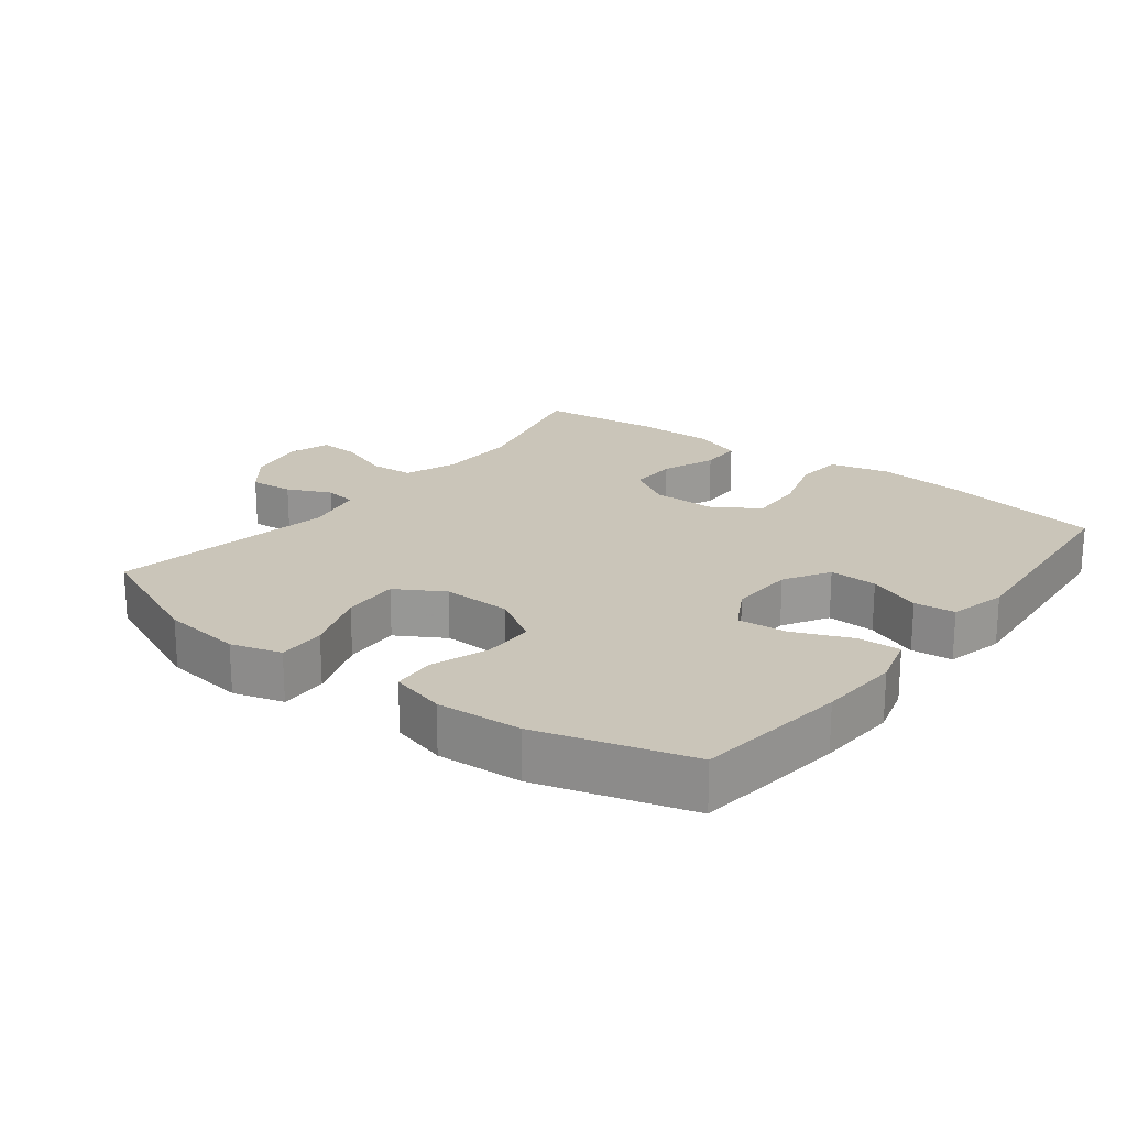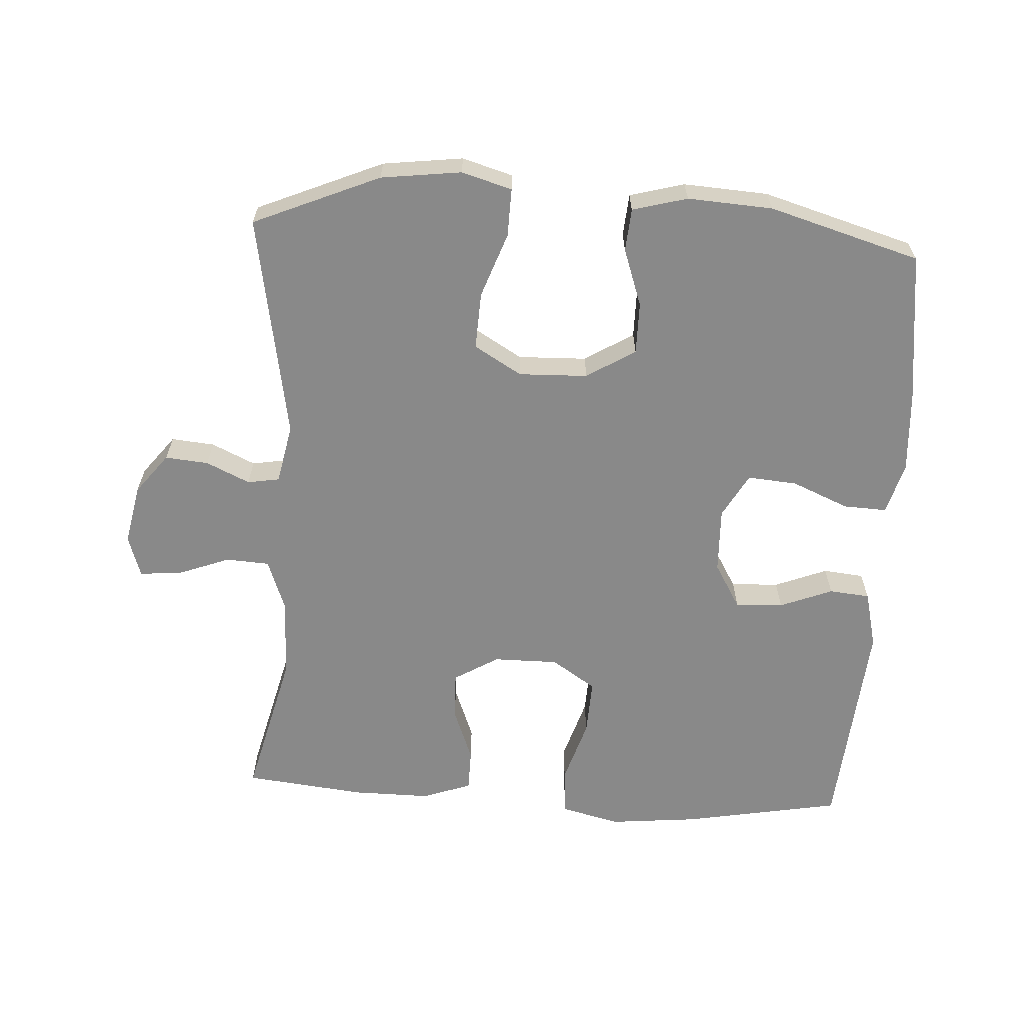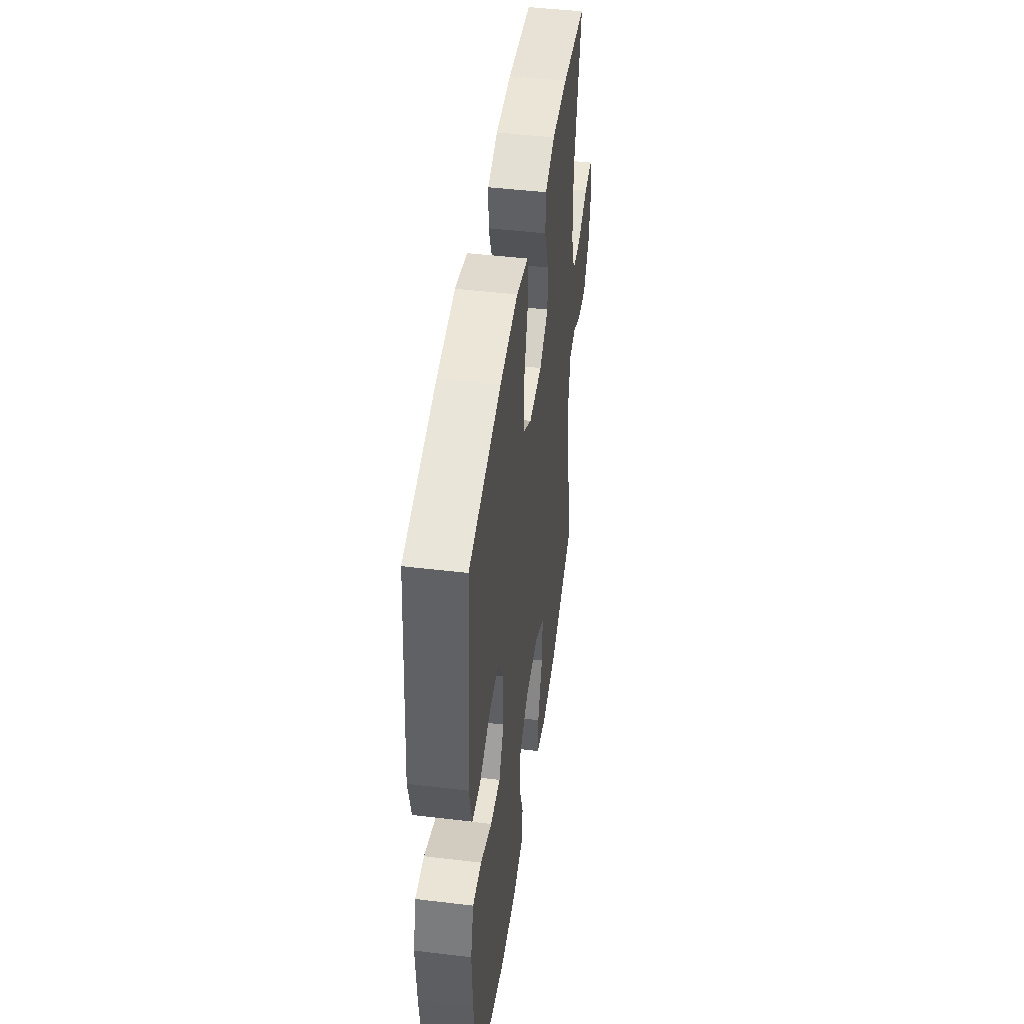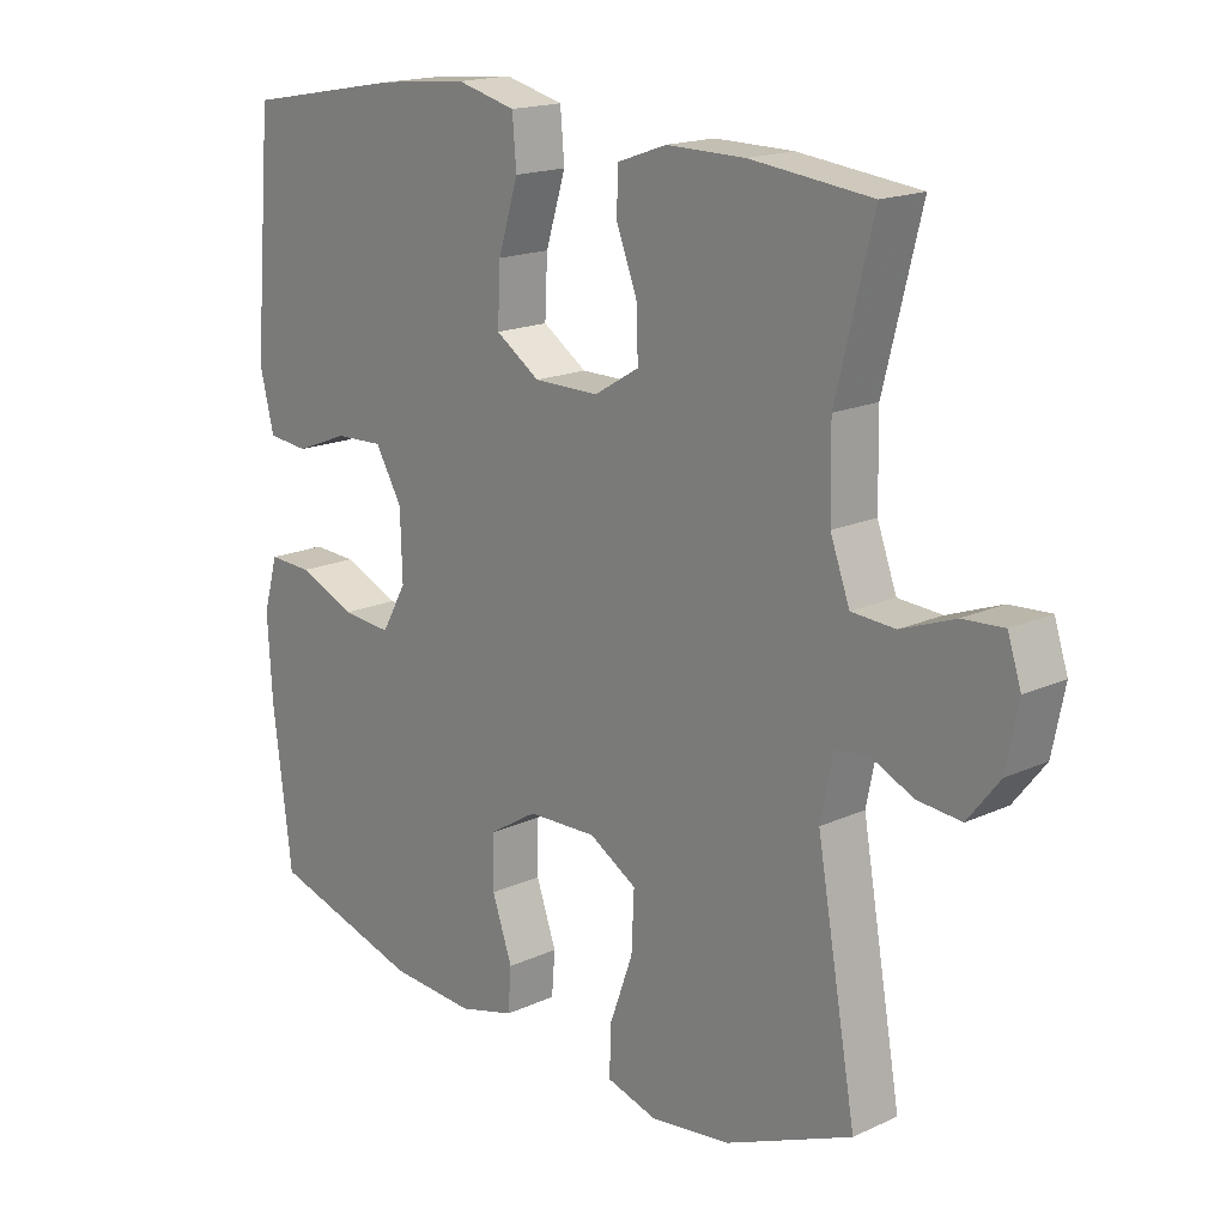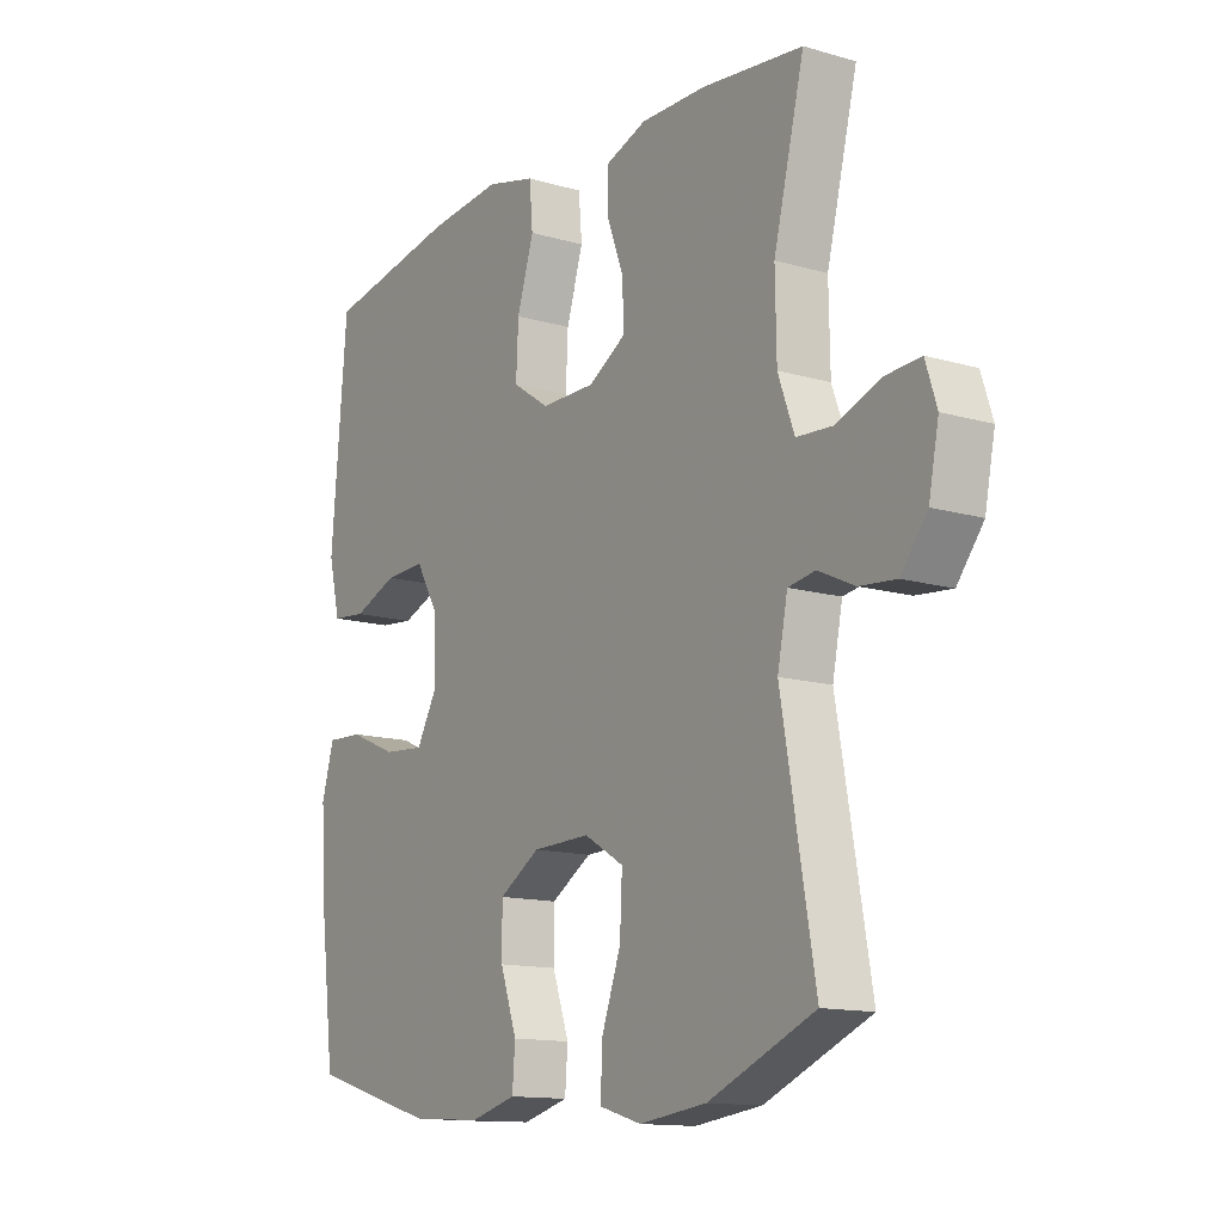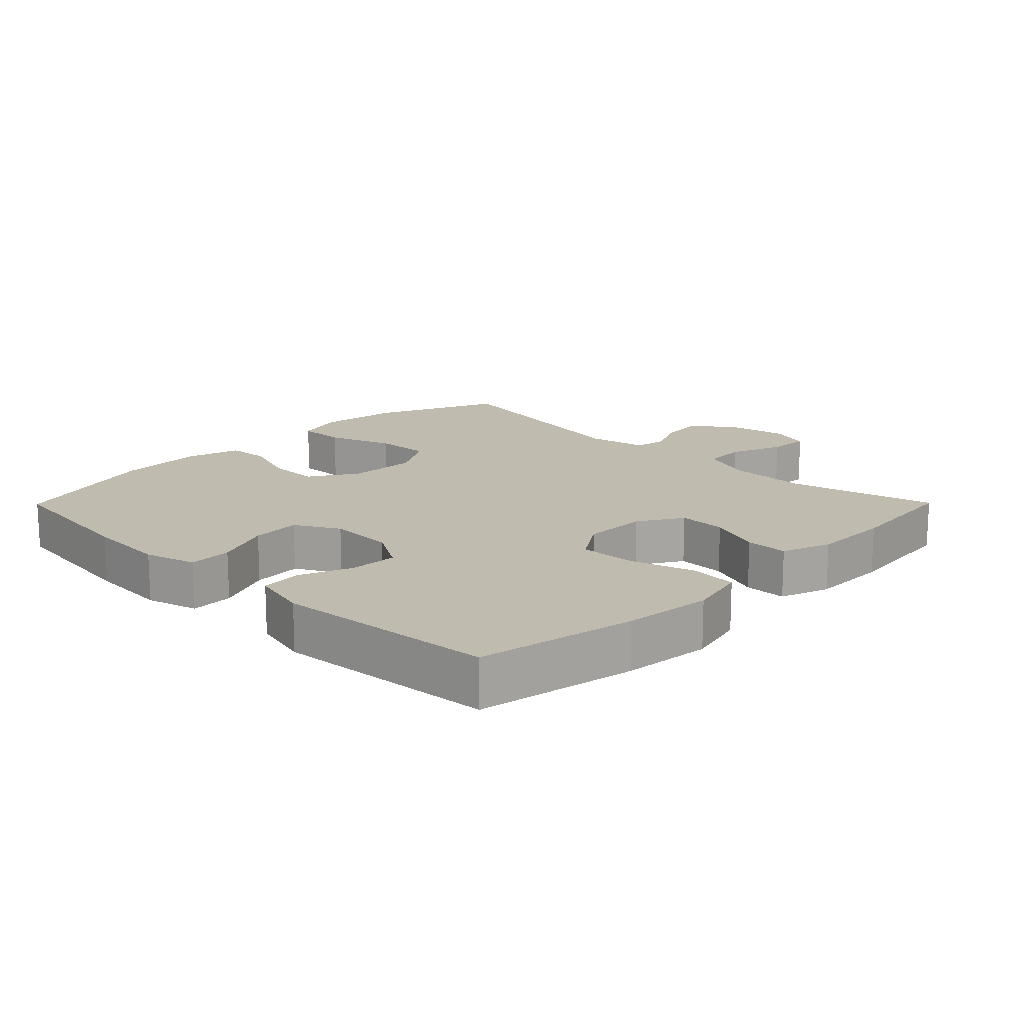
<metadata>
{"format":"obj","ext":"obj","renderer":"f3d","projection":"perspective","resolution":1024,"background":"white","views":[{"elev":20.7,"azim":-142.4,"up":"+Y"},{"elev":-63.2,"azim":176.7,"up":"+Y"},{"elev":46.3,"azim":-82.2,"up":"+Z"},{"elev":17.3,"azim":47.6,"up":"+Z"},{"elev":-13.4,"azim":56.6,"up":"+Z"},{"elev":16.0,"azim":-45.3,"up":"+Y"}]}
</metadata>
<code>
v 0.5 0.07 -0.5
v 0.311 0.07 -0.58
v 0.191 0.07 -0.595
v 0.116 0.07 -0.573
v 0.118 0.07 -0.501
v 0.153 0.07 -0.404
v 0.157 0.07 -0.319
v 0.086 0.07 -0.277
v -0.017 0.07 -0.28
v -0.09 0.07 -0.325
v -0.09 0.07 -0.402
v -0.06 0.07 -0.488
v -0.065 0.07 -0.552
v -0.147 0.07 -0.574
v -0.274 0.07 -0.566
v -0.5 0.07 -0.5
v -0.528 0.07 -0.273
v -0.535 0.07 -0.152
v -0.513 0.07 -0.075
v -0.448 0.07 -0.078
v -0.363 0.07 -0.114
v -0.289 0.07 -0.12
v -0.252 0.07 -0.054
v -0.255 0.07 0.044
v -0.295 0.07 0.112
v -0.367 0.07 0.109
v -0.446 0.07 0.078
v -0.507 0.07 0.084
v -0.528 0.07 0.17
v -0.5 0.07 0.5
v -0.262 0.07 0.543
v -0.129 0.07 0.556
v -0.041 0.07 0.534
v -0.035 0.07 0.463
v -0.065 0.07 0.367
v -0.069 0.07 0.283
v -0.003 0.07 0.239
v 0.094 0.07 0.239
v 0.161 0.07 0.279
v 0.159 0.07 0.351
v 0.128 0.07 0.432
v 0.129 0.07 0.495
v 0.203 0.07 0.521
v 0.32 0.07 0.52
v 0.5 0.07 0.5
v 0.445 0.07 0.28
v 0.447 0.07 0.159
v 0.476 0.07 0.08
v 0.541 0.07 0.076
v 0.621 0.07 0.106
v 0.682 0.07 0.11
v 0.702 0.07 0.048
v 0.684 0.07 -0.042
v 0.637 0.07 -0.102
v 0.572 0.07 -0.096
v 0.507 0.07 -0.066
v 0.459 0.07 -0.074
v 0.441 0.07 -0.163
v 0.5 0 -0.5
v 0.311 0 -0.58
v 0.191 0 -0.595
v 0.116 0 -0.573
v 0.118 0 -0.501
v 0.153 0 -0.404
v 0.157 0 -0.319
v 0.086 0 -0.277
v -0.017 0 -0.28
v -0.09 0 -0.325
v -0.09 0 -0.402
v -0.06 0 -0.488
v -0.065 0 -0.552
v -0.147 0 -0.574
v -0.274 0 -0.566
v -0.5 0 -0.5
v -0.528 0 -0.273
v -0.535 0 -0.152
v -0.513 0 -0.075
v -0.448 0 -0.078
v -0.363 0 -0.114
v -0.289 0 -0.12
v -0.252 0 -0.054
v -0.255 0 0.044
v -0.295 0 0.112
v -0.367 0 0.109
v -0.446 0 0.078
v -0.507 0 0.084
v -0.528 0 0.17
v -0.5 0 0.5
v -0.262 0 0.543
v -0.129 0 0.556
v -0.041 0 0.534
v -0.035 0 0.463
v -0.065 0 0.367
v -0.069 0 0.283
v -0.003 0 0.239
v 0.094 0 0.239
v 0.161 0 0.279
v 0.159 0 0.351
v 0.128 0 0.432
v 0.129 0 0.495
v 0.203 0 0.521
v 0.32 0 0.52
v 0.5 0 0.5
v 0.445 0 0.28
v 0.447 0 0.159
v 0.476 0 0.08
v 0.541 0 0.076
v 0.621 0 0.106
v 0.682 0 0.11
v 0.702 0 0.048
v 0.684 0 -0.042
v 0.637 0 -0.102
v 0.572 0 -0.096
v 0.507 0 -0.066
v 0.459 0 -0.074
v 0.441 0 -0.163
f 54 55 56
f 53 54 56
f 52 53 56
f 51 52 56
f 50 51 56
f 49 50 56
f 48 49 56 57
f 47 48 57 58
f 44 45 46
f 43 44 46
f 42 43 46
f 41 42 46
f 40 41 46
f 46 47 58
f 40 46 58
f 39 40 58
f 33 34 35
f 32 33 35
f 31 32 35
f 30 31 35
f 29 30 35
f 28 29 35
f 27 28 35
f 26 27 35
f 25 26 35 36
f 24 25 36 37
f 19 20 21
f 18 19 21
f 17 18 21
f 16 17 21
f 15 16 21
f 14 15 21
f 13 14 21
f 12 13 21
f 11 12 21
f 10 11 21 22
f 9 10 22 23
f 4 5 6
f 3 4 6
f 2 3 6
f 1 2 6
f 58 1 6
f 58 6 7
f 58 7 8
f 39 58 8
f 38 39 8
f 24 37 38
f 23 24 38
f 9 23 38
f 8 9 38
f 114 113 112
f 114 112 111
f 114 111 110
f 114 110 109
f 114 109 108
f 114 108 107
f 115 114 107 106
f 116 115 106 105
f 104 103 102
f 104 102 101
f 104 101 100
f 104 100 99
f 104 99 98
f 116 105 104
f 116 104 98
f 116 98 97
f 93 92 91
f 93 91 90
f 93 90 89
f 93 89 88
f 93 88 87
f 93 87 86
f 93 86 85
f 93 85 84
f 94 93 84 83
f 95 94 83 82
f 79 78 77
f 79 77 76
f 79 76 75
f 79 75 74
f 79 74 73
f 79 73 72
f 79 72 71
f 79 71 70
f 79 70 69
f 80 79 69 68
f 81 80 68 67
f 64 63 62
f 64 62 61
f 64 61 60
f 64 60 59
f 64 59 116
f 65 64 116
f 66 65 116
f 66 116 97
f 66 97 96
f 96 95 82
f 96 82 81
f 96 81 67
f 96 67 66
f 1 59 60 2
f 2 60 61 3
f 3 61 62 4
f 4 62 63 5
f 5 63 64 6
f 6 64 65 7
f 7 65 66 8
f 8 66 67 9
f 9 67 68 10
f 10 68 69 11
f 11 69 70 12
f 12 70 71 13
f 13 71 72 14
f 14 72 73 15
f 15 73 74 16
f 16 74 75 17
f 17 75 76 18
f 18 76 77 19
f 19 77 78 20
f 20 78 79 21
f 21 79 80 22
f 22 80 81 23
f 23 81 82 24
f 24 82 83 25
f 25 83 84 26
f 26 84 85 27
f 27 85 86 28
f 28 86 87 29
f 29 87 88 30
f 30 88 89 31
f 31 89 90 32
f 32 90 91 33
f 33 91 92 34
f 34 92 93 35
f 35 93 94 36
f 36 94 95 37
f 37 95 96 38
f 38 96 97 39
f 39 97 98 40
f 40 98 99 41
f 41 99 100 42
f 42 100 101 43
f 43 101 102 44
f 44 102 103 45
f 45 103 104 46
f 46 104 105 47
f 47 105 106 48
f 48 106 107 49
f 49 107 108 50
f 50 108 109 51
f 51 109 110 52
f 52 110 111 53
f 53 111 112 54
f 54 112 113 55
f 55 113 114 56
f 56 114 115 57
f 57 115 116 58
f 58 116 59 1

</code>
